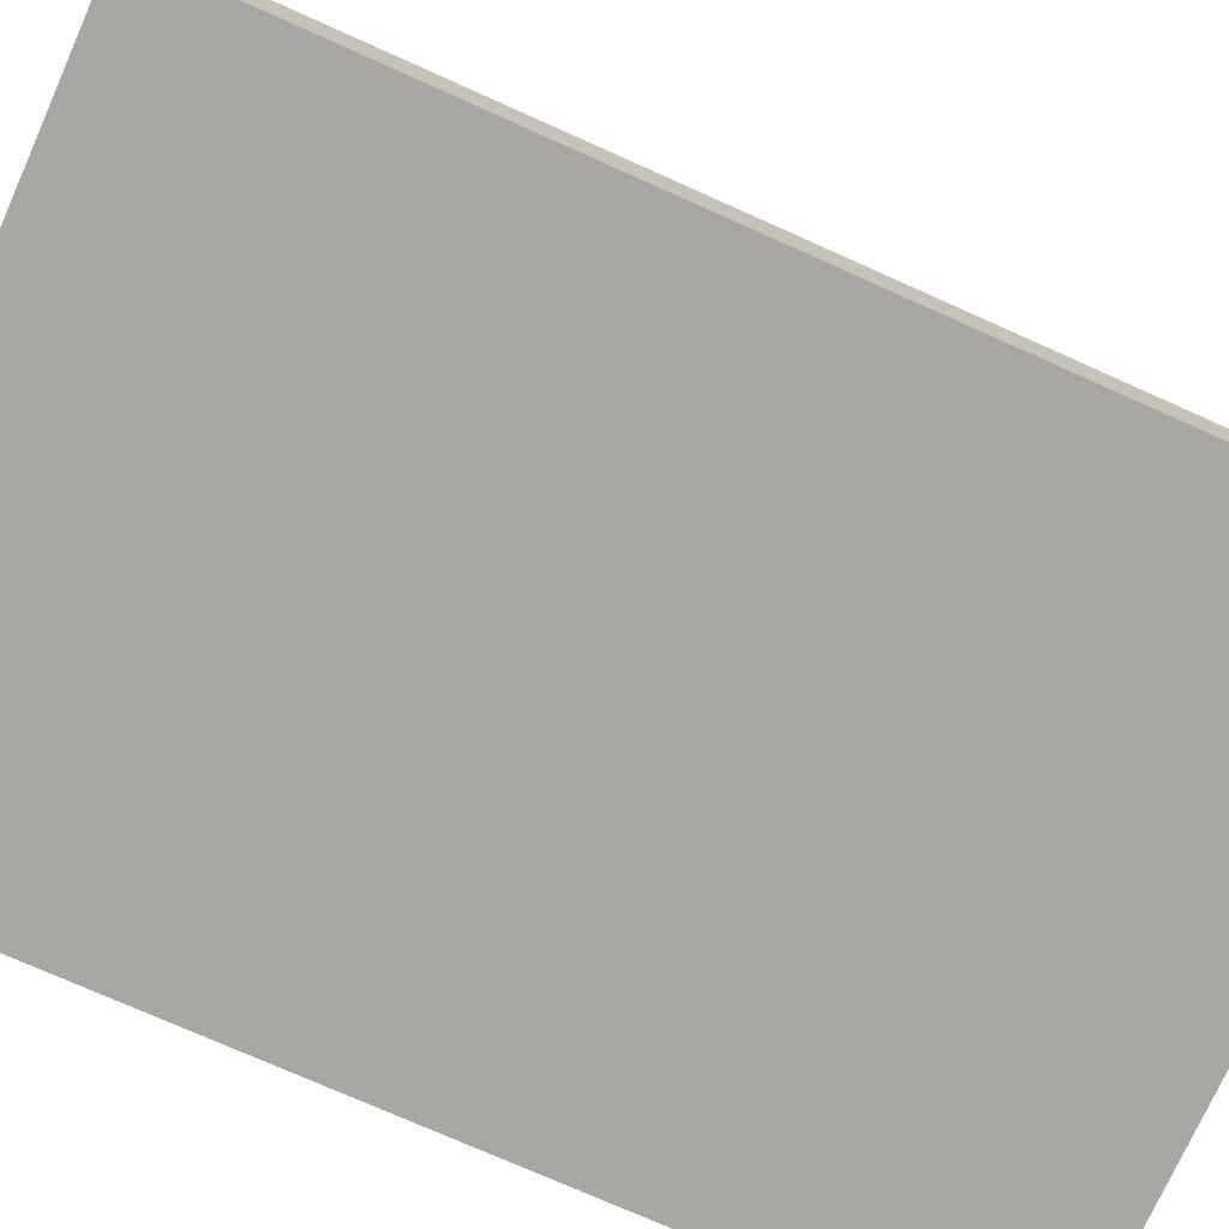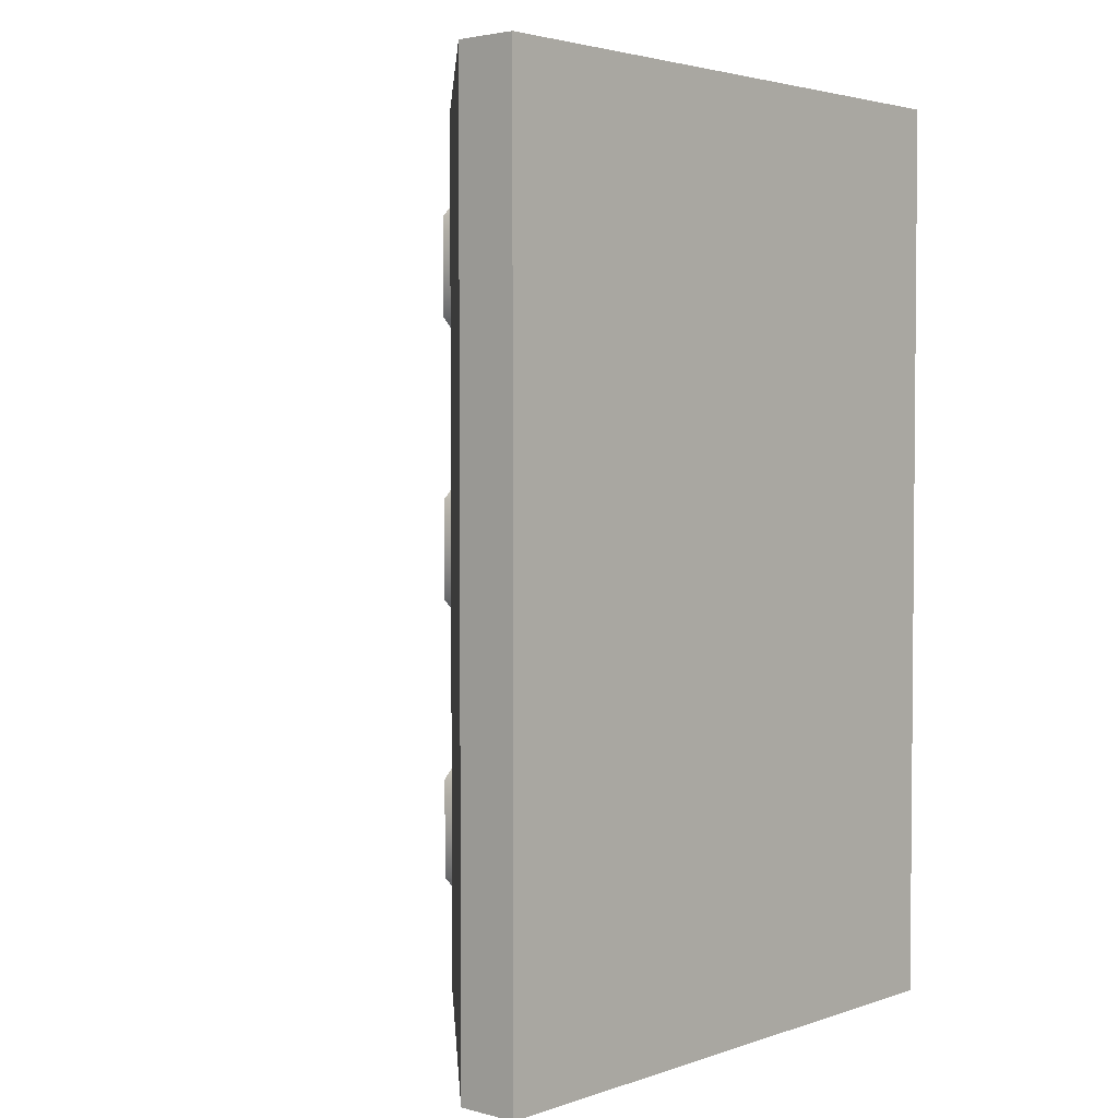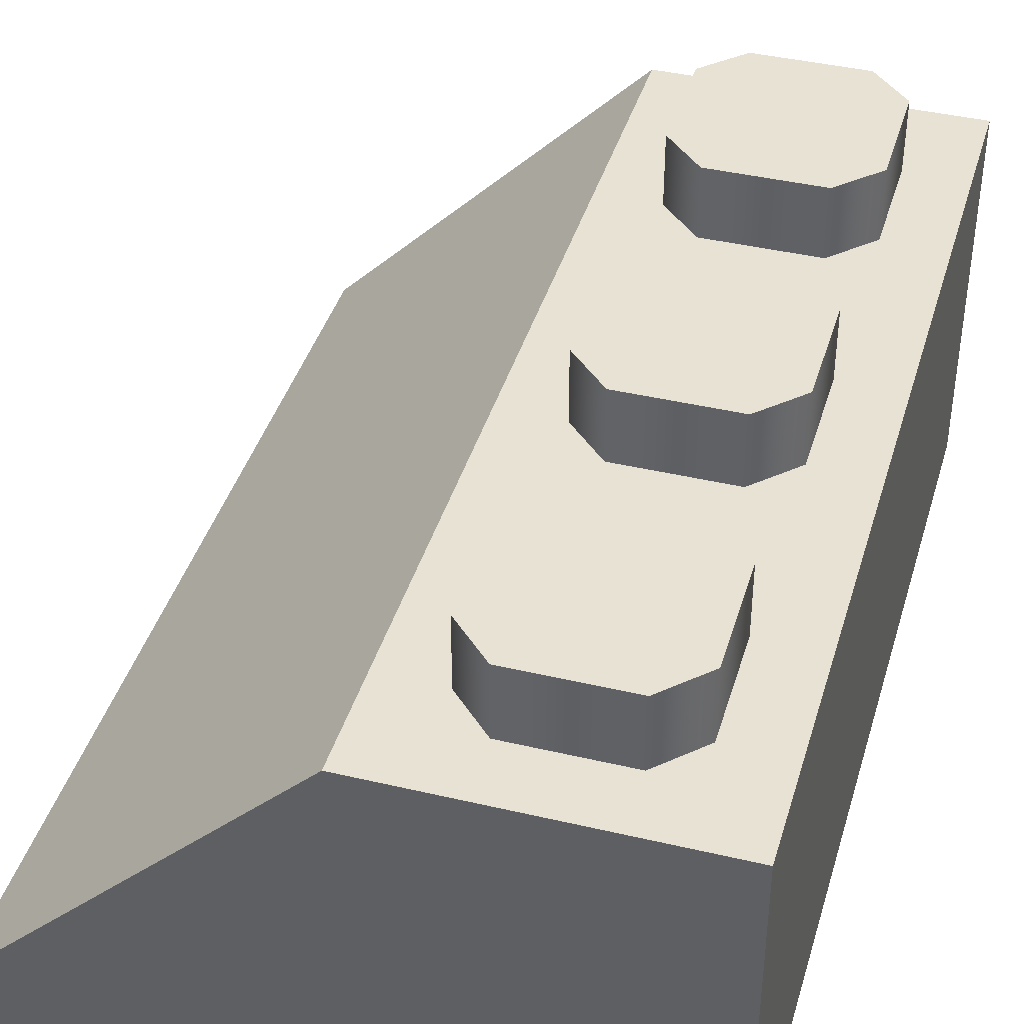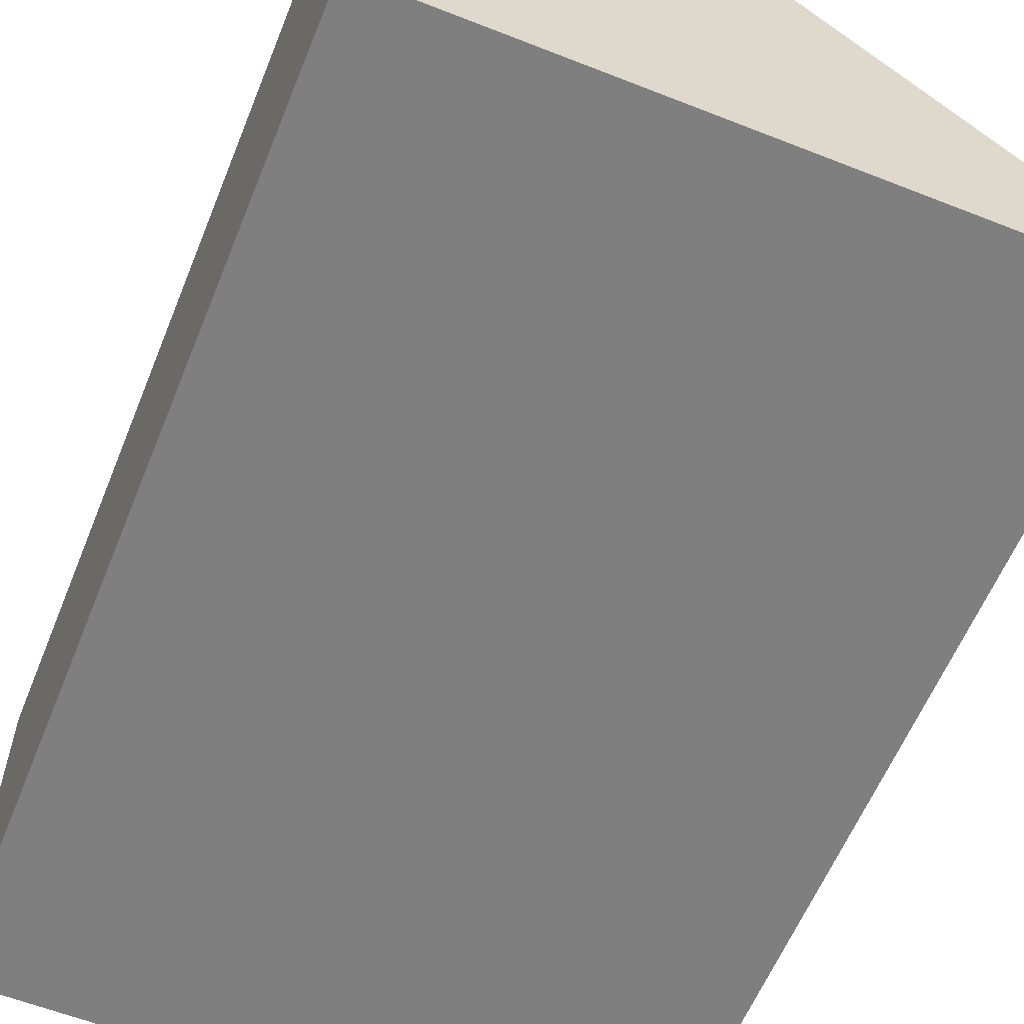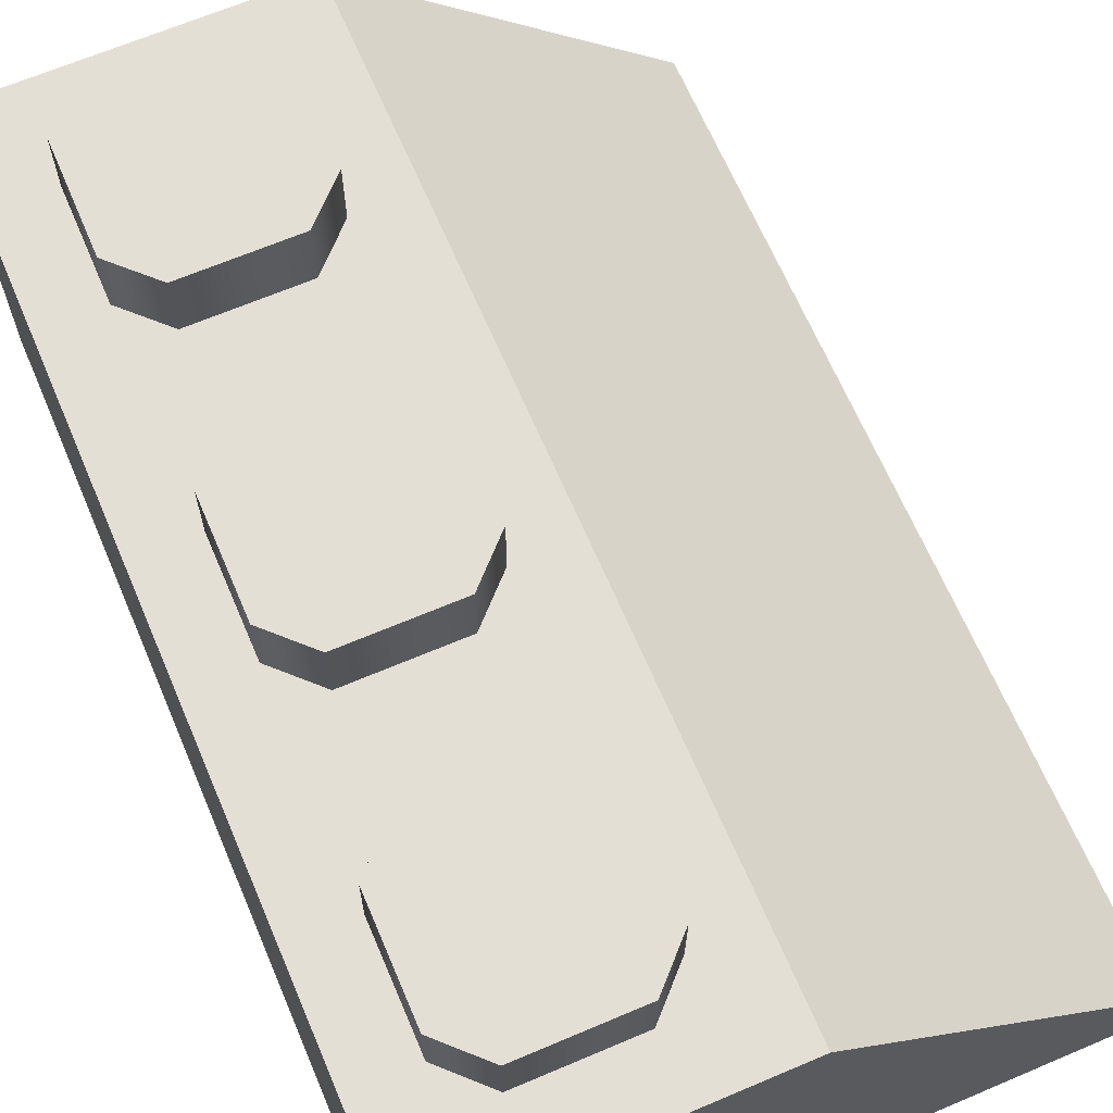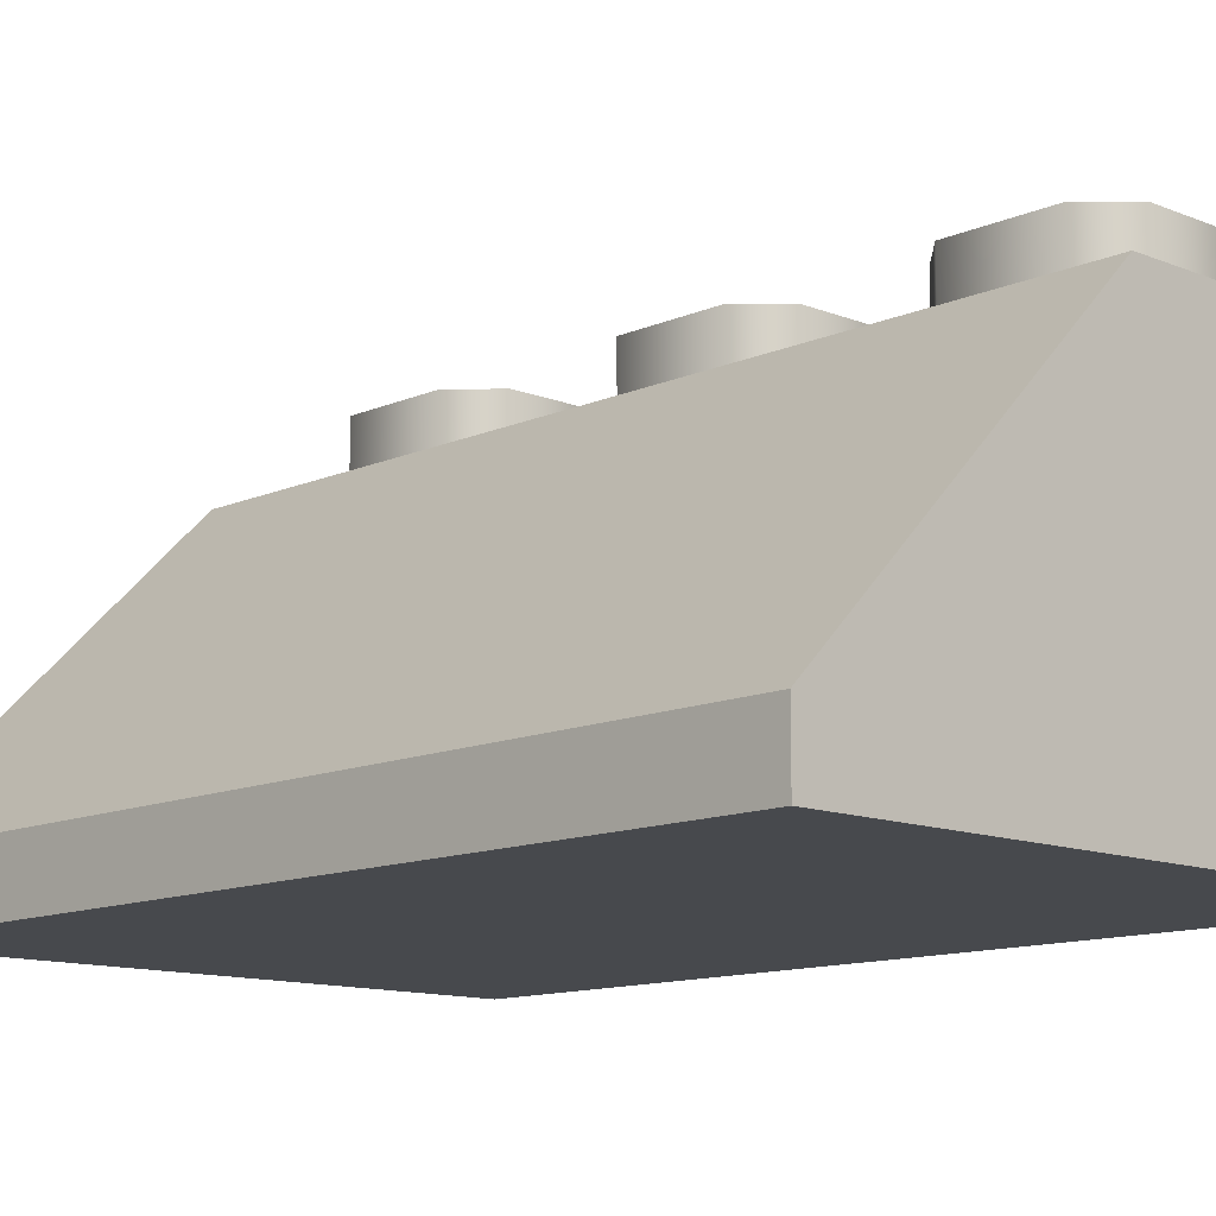
<metadata>
{"format":"obj","ext":"obj","renderer":"f3d","projection":"perspective","resolution":1024,"background":"white","views":[{"elev":-74.6,"azim":-114.1,"up":"+Y"},{"elev":3.1,"azim":-48.5,"up":"+Z"},{"elev":40.7,"azim":16.1,"up":"+Y"},{"elev":-59.8,"azim":158.0,"up":"+Y"},{"elev":66.3,"azim":156.9,"up":"+Y"},{"elev":-12.0,"azim":-43.8,"up":"+Y"}]}
</metadata>
<code>
g bevel-lq-brick-slope-2x3
v -0.0795 0.016 -0.1185 1 1 1
v 0 0.096 -0.1185 1 1 1
v -0.0795 0.016 0.1185 1 1 1
v 0 0.096 0.1185 1 1 1
v -0.0795 0 -0.1185 1 1 1
v -0.0795 0 0.1185 1 1 1
v 0.0795 0.096 -0.1185 1 1 1
v 0.0795 0.096 0.1185 1 1 1
v 0.0795 0 -0.1185 1 1 1
v 0.0795 0 0.1185 1 1 1
v 0.06375 0.114 -0.014 1 1 1
v 0.06375 0.114 0.014 1 1 1
v 0.05375 0.114 -0.024 1 1 1
v 0.05375 0.114 0.024 1 1 1
v 0.02575 0.114 -0.024 1 1 1
v 0.02575 0.114 0.024 1 1 1
v 0.01575 0.114 -0.014 1 1 1
v 0.01575 0.114 0.014 1 1 1
v 0.02575 0.096 -0.024 1 1 1
v 0.01575 0.096 -0.014 1 1 1
v 0.05375 0.096 -0.024 1 1 1
v 0.01575 0.096 0.014 1 1 1
v 0.06375 0.096 -0.014 1 1 1
v 0.02575 0.096 0.024 1 1 1
v 0.05375 0.096 0.024 1 1 1
v 0.06375 0.096 0.014 1 1 1
v 0.06375 0.114 0.065 1 1 1
v 0.06375 0.114 0.093 1 1 1
v 0.05375 0.114 0.055 1 1 1
v 0.05375 0.114 0.103 1 1 1
v 0.02575 0.114 0.055 1 1 1
v 0.02575 0.114 0.103 1 1 1
v 0.01575 0.114 0.065 1 1 1
v 0.01575 0.114 0.093 1 1 1
v 0.02575 0.096 0.055 1 1 1
v 0.01575 0.096 0.065 1 1 1
v 0.05375 0.096 0.055 1 1 1
v 0.01575 0.096 0.093 1 1 1
v 0.06375 0.096 0.065 1 1 1
v 0.02575 0.096 0.103 1 1 1
v 0.05375 0.096 0.103 1 1 1
v 0.06375 0.096 0.093 1 1 1
v 0.06375 0.114 -0.093 1 1 1
v 0.06375 0.114 -0.065 1 1 1
v 0.05375 0.114 -0.103 1 1 1
v 0.05375 0.114 -0.055 1 1 1
v 0.02575 0.114 -0.103 1 1 1
v 0.02575 0.114 -0.055 1 1 1
v 0.01575 0.114 -0.093 1 1 1
v 0.01575 0.114 -0.065 1 1 1
v 0.02575 0.096 -0.103 1 1 1
v 0.01575 0.096 -0.093 1 1 1
v 0.05375 0.096 -0.103 1 1 1
v 0.01575 0.096 -0.065 1 1 1
v 0.06375 0.096 -0.093 1 1 1
v 0.02575 0.096 -0.055 1 1 1
v 0.05375 0.096 -0.055 1 1 1
v 0.06375 0.096 -0.065 1 1 1
f 3 2 1
f 2 3 4
f 6 1 5
f 1 6 3
f 2 8 7
f 8 2 4
f 8 9 7
f 9 8 10
f 8 6 10
f 6 8 3
f 3 8 4
f 1 9 5
f 9 1 7
f 7 1 2
f 6 9 10
f 9 6 5
f 13 12 11
f 12 13 14
f 14 13 15
f 14 15 16
f 16 15 17
f 16 17 18
f 20 15 19
f 15 21 19
f 15 20 17
f 21 15 13
f 22 17 20
f 17 22 18
f 13 23 21
f 23 13 11
f 24 18 22
f 18 24 16
f 24 14 16
f 14 24 25
f 12 23 11
f 25 12 14
f 23 12 26
f 12 25 26
f 29 28 27
f 28 29 30
f 30 29 31
f 30 31 32
f 32 31 33
f 32 33 34
f 36 31 35
f 31 37 35
f 31 36 33
f 37 31 29
f 38 33 36
f 33 38 34
f 29 39 37
f 39 29 27
f 40 34 38
f 34 40 32
f 40 30 32
f 30 40 41
f 28 39 27
f 41 28 30
f 39 28 42
f 28 41 42
f 45 44 43
f 44 45 46
f 46 45 47
f 46 47 48
f 48 47 49
f 48 49 50
f 52 47 51
f 47 53 51
f 47 52 49
f 53 47 45
f 54 49 52
f 49 54 50
f 45 55 53
f 55 45 43
f 56 50 54
f 50 56 48
f 56 46 48
f 46 56 57
f 44 55 43
f 57 44 46
f 55 44 58
f 44 57 58
g bevel-lq-brick-slope-2x3
f 3 2 1
f 2 3 4
f 6 1 5
f 1 6 3
f 2 8 7
f 8 2 4
f 8 9 7
f 9 8 10
f 8 6 10
f 6 8 3
f 3 8 4
f 1 9 5
f 9 1 7
f 7 1 2
f 6 9 10
f 9 6 5
f 13 12 11
f 12 13 14
f 14 13 15
f 14 15 16
f 16 15 17
f 16 17 18
f 20 15 19
f 15 21 19
f 15 20 17
f 21 15 13
f 22 17 20
f 17 22 18
f 13 23 21
f 23 13 11
f 24 18 22
f 18 24 16
f 24 14 16
f 14 24 25
f 12 23 11
f 25 12 14
f 23 12 26
f 12 25 26
f 29 28 27
f 28 29 30
f 30 29 31
f 30 31 32
f 32 31 33
f 32 33 34
f 36 31 35
f 31 37 35
f 31 36 33
f 37 31 29
f 38 33 36
f 33 38 34
f 29 39 37
f 39 29 27
f 40 34 38
f 34 40 32
f 40 30 32
f 30 40 41
f 28 39 27
f 41 28 30
f 39 28 42
f 28 41 42
f 45 44 43
f 44 45 46
f 46 45 47
f 46 47 48
f 48 47 49
f 48 49 50
f 52 47 51
f 47 53 51
f 47 52 49
f 53 47 45
f 54 49 52
f 49 54 50
f 45 55 53
f 55 45 43
f 56 50 54
f 50 56 48
f 56 46 48
f 46 56 57
f 44 55 43
f 57 44 46
f 55 44 58
f 44 57 58

</code>
